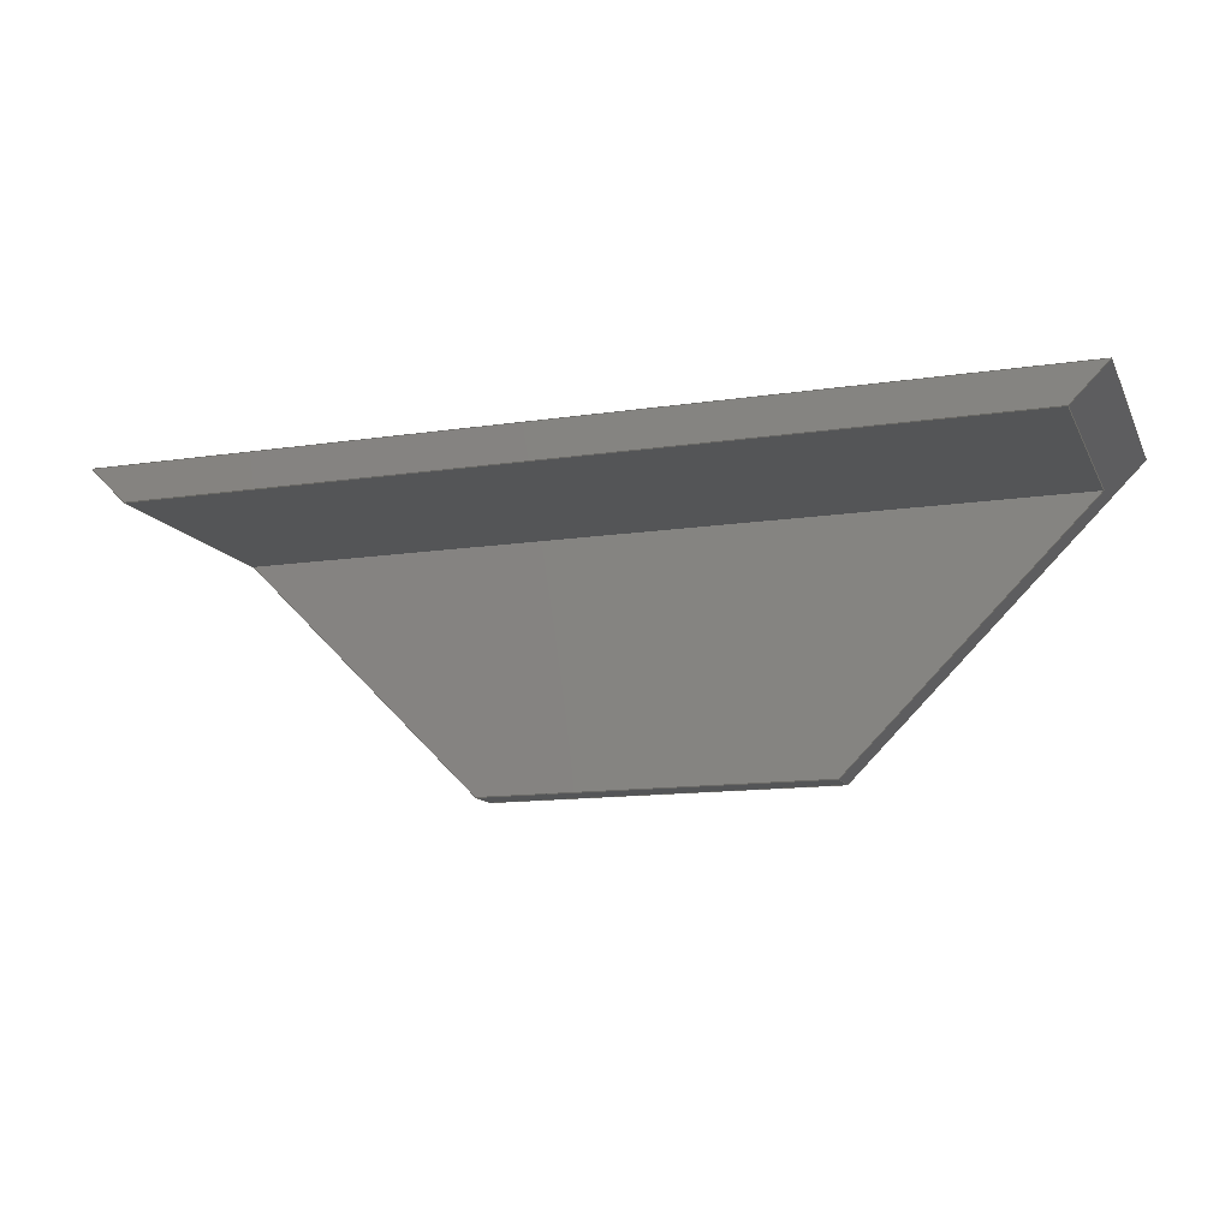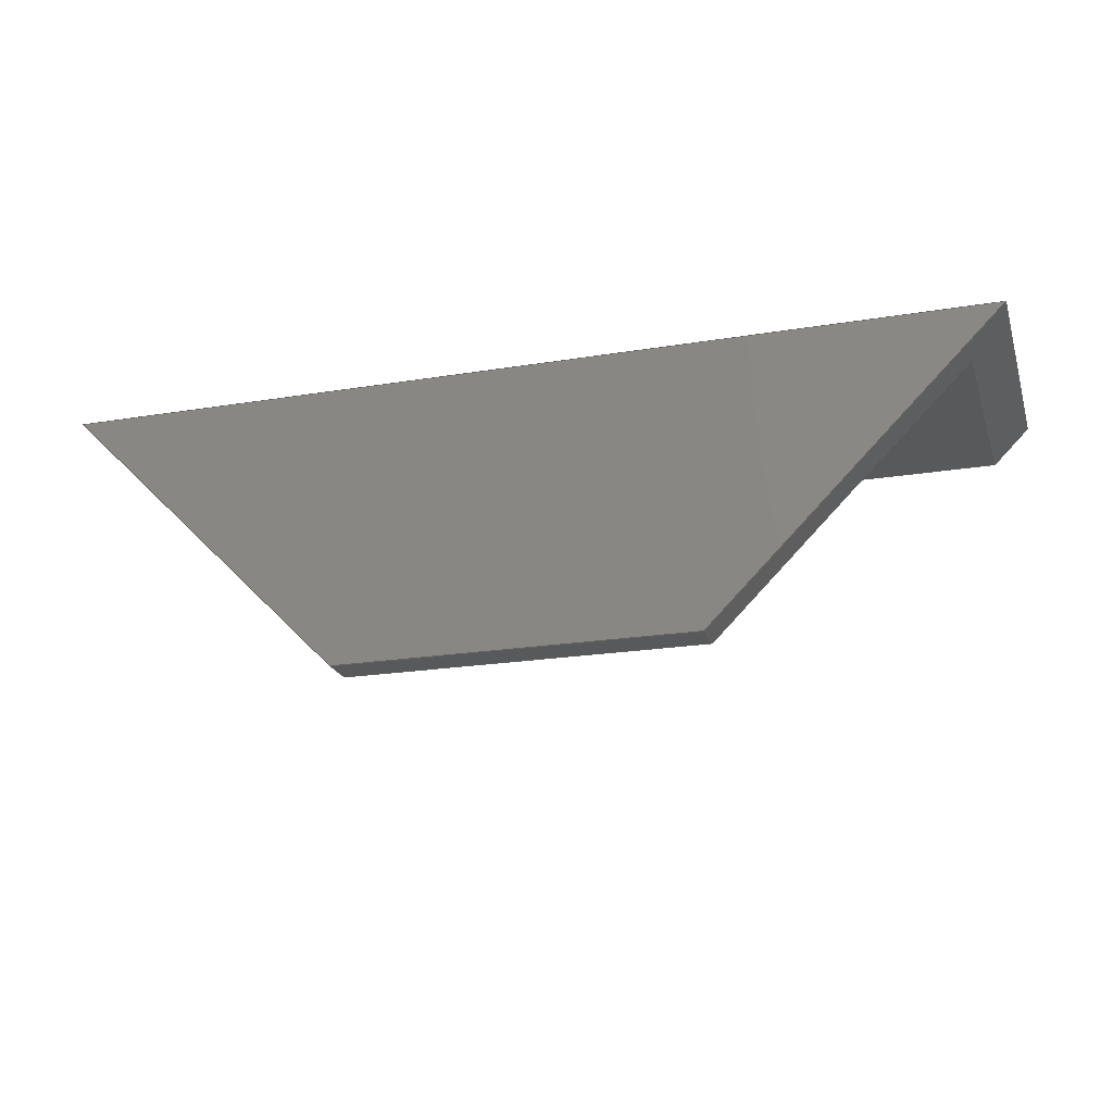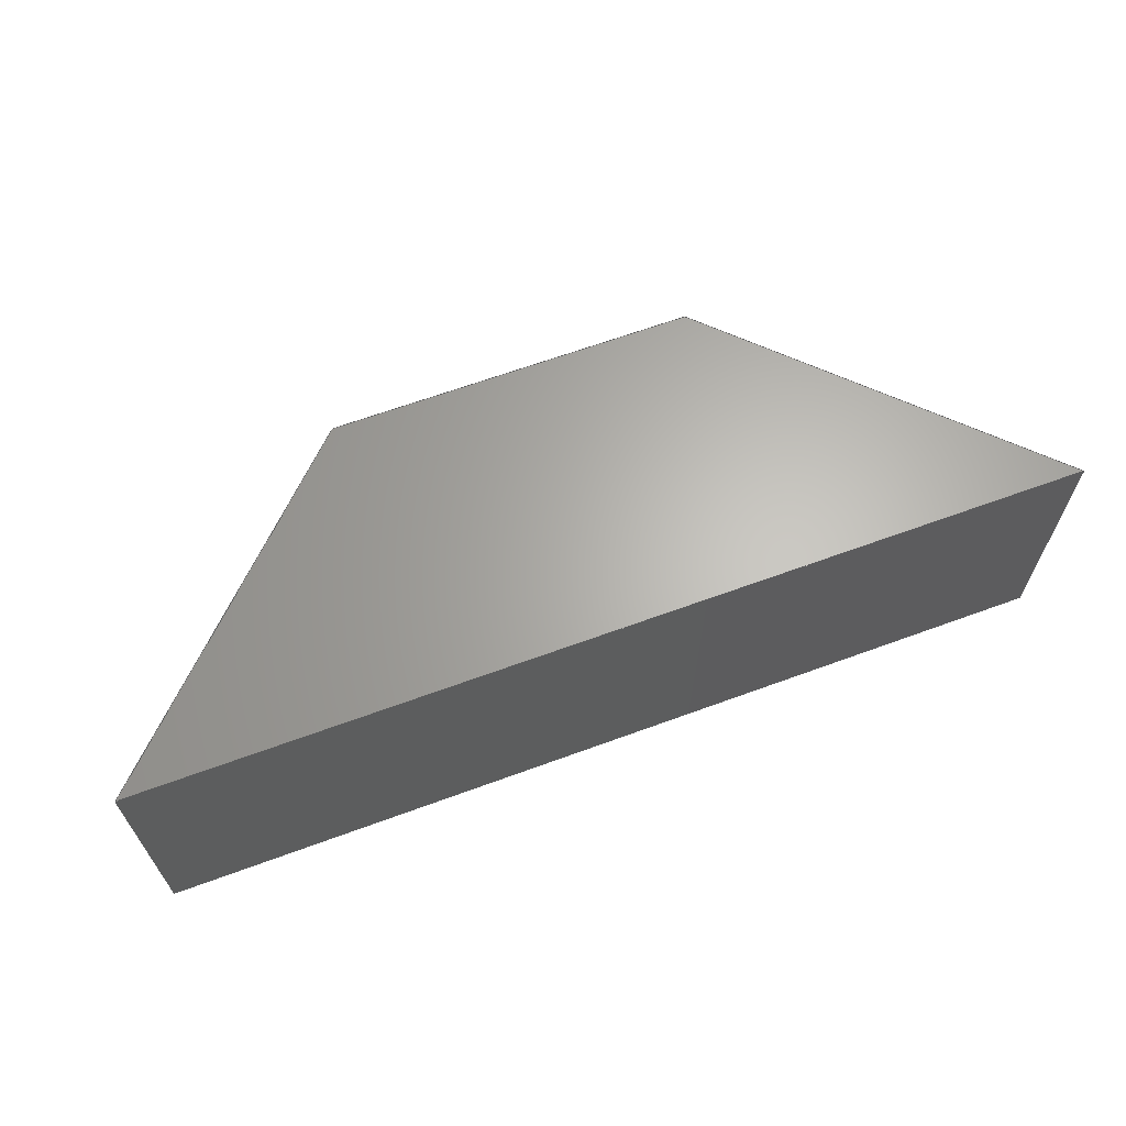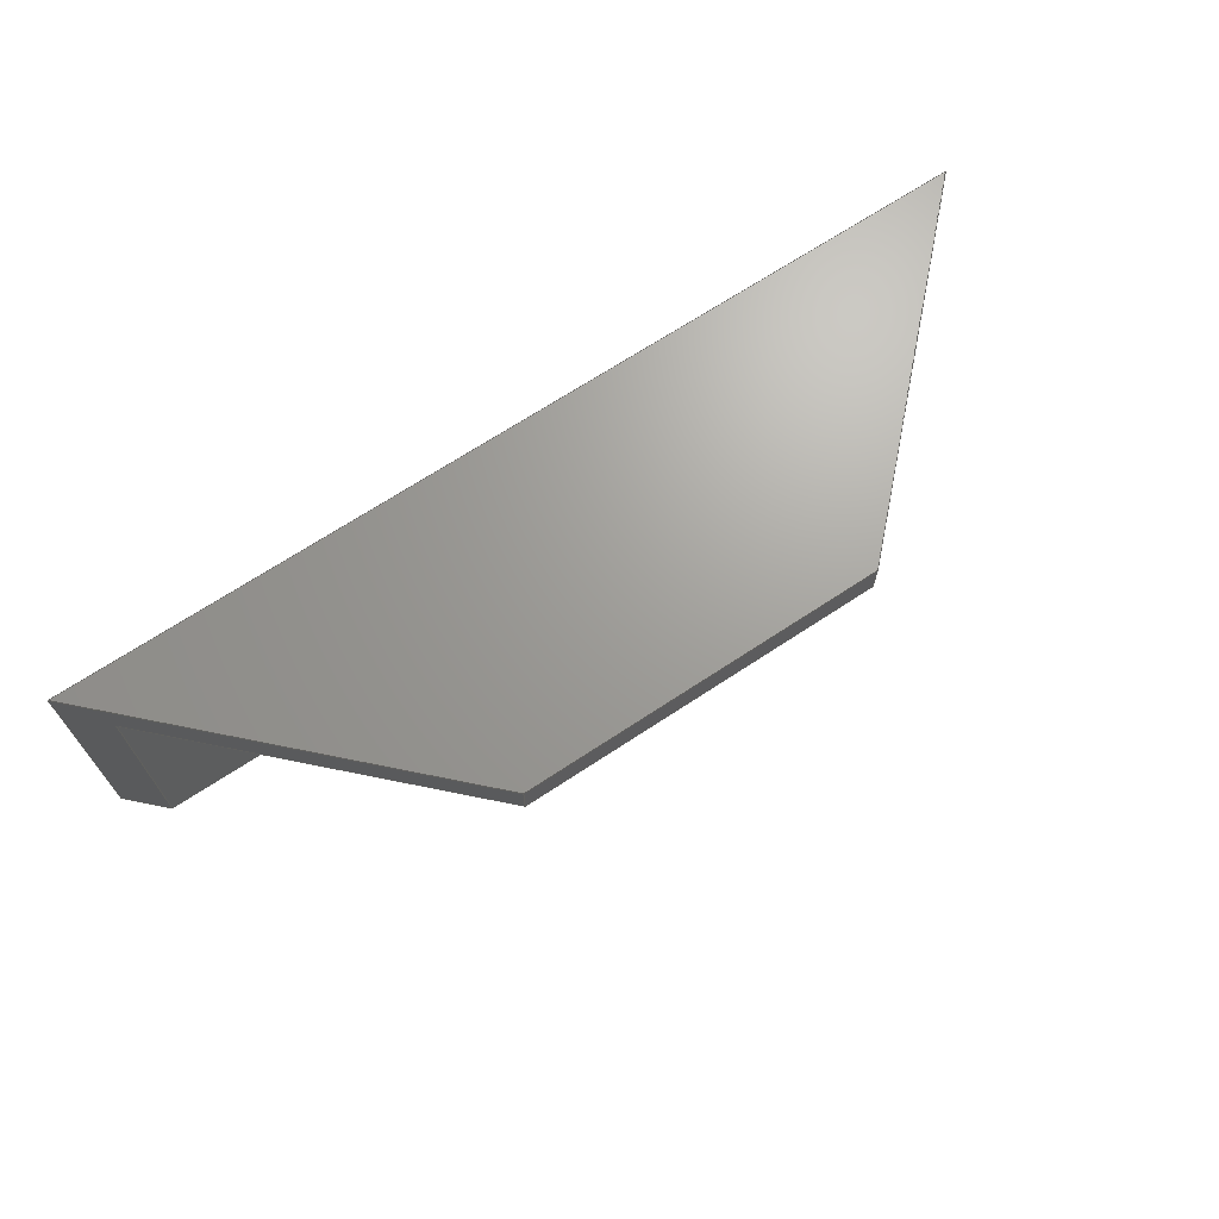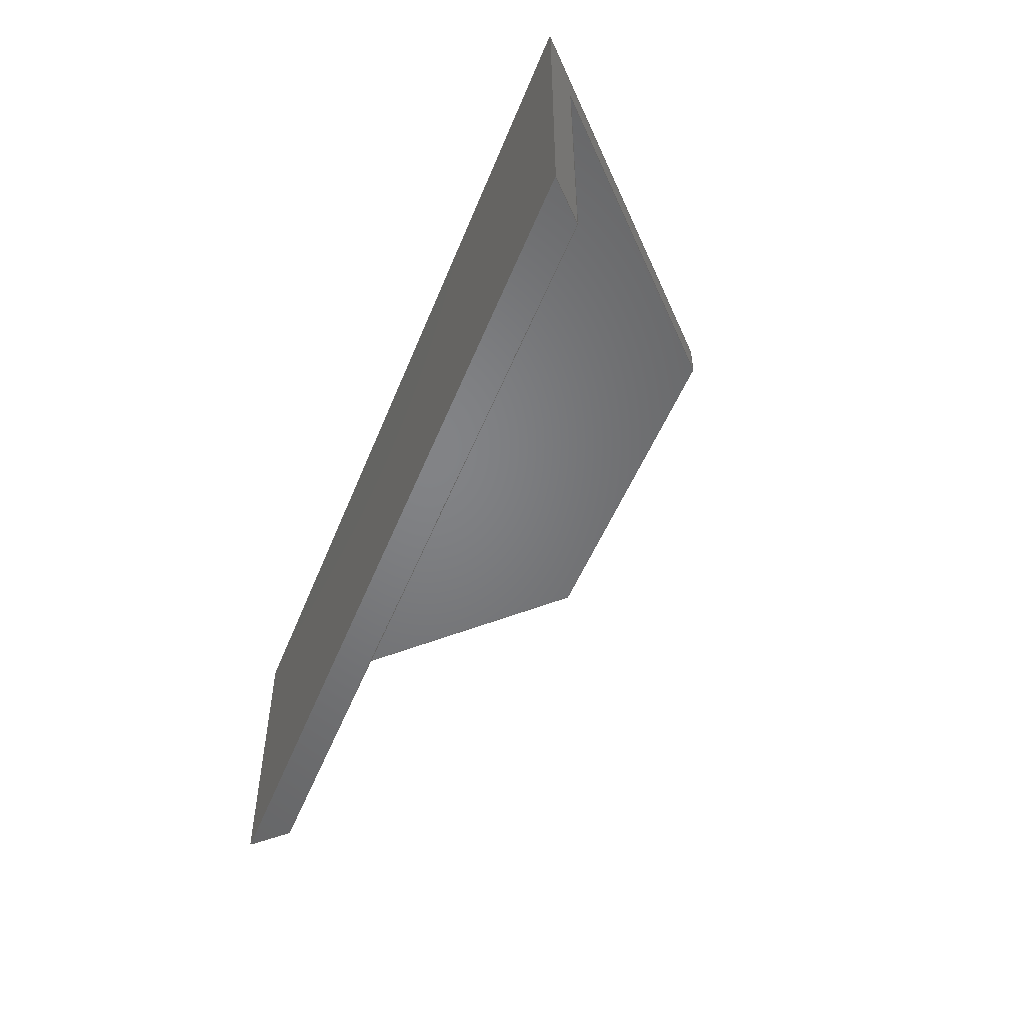
<metadata>
{"format":"step","ext":"stp","renderer":"f3d","projection":"perspective","resolution":1024,"background":"white","views":[{"elev":-13.2,"azim":18.8,"up":"+Z"},{"elev":-21.0,"azim":-163.5,"up":"+Z"},{"elev":64.7,"azim":-20.3,"up":"+Y"},{"elev":68.6,"azim":146.5,"up":"+Y"},{"elev":-51.2,"azim":68.5,"up":"+Y"}]}
</metadata>
<code>
ISO-10303-21;
DATA;
#1=MECHANICAL_DESIGN_GEOMETRIC_PRESENTATION_REPRESENTATION('',(#4),#234);
#2=SHAPE_REPRESENTATION_RELATIONSHIP('SRR','None',#246,#3);
#3=ADVANCED_BREP_SHAPE_REPRESENTATION('',(#5),#233);
#4=STYLED_ITEM('',(#255),#5);
#5=MANIFOLD_SOLID_BREP('Solid1',#140);
#6=FACE_OUTER_BOUND('',#14,.T.);
#7=FACE_OUTER_BOUND('',#15,.T.);
#8=FACE_OUTER_BOUND('',#16,.T.);
#9=FACE_OUTER_BOUND('',#17,.T.);
#10=FACE_OUTER_BOUND('',#18,.T.);
#11=FACE_OUTER_BOUND('',#19,.T.);
#12=FACE_OUTER_BOUND('',#20,.T.);
#13=FACE_OUTER_BOUND('',#21,.T.);
#14=EDGE_LOOP('',(#88,#89,#90,#91));
#15=EDGE_LOOP('',(#92,#93,#94,#95,#96,#97));
#16=EDGE_LOOP('',(#98,#99,#100,#101));
#17=EDGE_LOOP('',(#102,#103,#104,#105));
#18=EDGE_LOOP('',(#106,#107,#108,#109));
#19=EDGE_LOOP('',(#110,#111,#112,#113,#114,#115));
#20=EDGE_LOOP('',(#116,#117,#118,#119));
#21=EDGE_LOOP('',(#120,#121,#122,#123));
#22=LINE('',#196,#40);
#23=LINE('',#198,#41);
#24=LINE('',#200,#42);
#25=LINE('',#201,#43);
#26=LINE('',#205,#44);
#27=LINE('',#207,#45);
#28=LINE('',#208,#46);
#29=LINE('',#210,#47);
#30=LINE('',#211,#48);
#31=LINE('',#214,#49);
#32=LINE('',#216,#50);
#33=LINE('',#217,#51);
#34=LINE('',#220,#52);
#35=LINE('',#221,#53);
#36=LINE('',#223,#54);
#37=LINE('',#226,#55);
#38=LINE('',#227,#56);
#39=LINE('',#229,#57);
#40=VECTOR('',#160,1);
#41=VECTOR('',#161,3.25);
#42=VECTOR('',#162,1);
#43=VECTOR('',#163,3.25);
#44=VECTOR('',#166,1.237);
#45=VECTOR('',#167,0.125);
#46=VECTOR('',#168,1.414);
#47=VECTOR('',#169,0.1768);
#48=VECTOR('',#170,0.875);
#49=VECTOR('',#173,3);
#50=VECTOR('',#174,1.237);
#51=VECTOR('',#175,1.25);
#52=VECTOR('',#178,0.125);
#53=VECTOR('',#179,1.25);
#54=VECTOR('',#182,1.414);
#55=VECTOR('',#185,0.1768);
#56=VECTOR('',#186,0.875);
#57=VECTOR('',#189,3);
#58=VERTEX_POINT('',#194);
#59=VERTEX_POINT('',#195);
#60=VERTEX_POINT('',#197);
#61=VERTEX_POINT('',#199);
#62=VERTEX_POINT('',#203);
#63=VERTEX_POINT('',#204);
#64=VERTEX_POINT('',#206);
#65=VERTEX_POINT('',#209);
#66=VERTEX_POINT('',#213);
#67=VERTEX_POINT('',#215);
#68=VERTEX_POINT('',#219);
#69=VERTEX_POINT('',#225);
#70=EDGE_CURVE('',#58,#59,#22,.T.);
#71=EDGE_CURVE('',#59,#60,#23,.T.);
#72=EDGE_CURVE('',#61,#60,#24,.T.);
#73=EDGE_CURVE('',#58,#61,#25,.T.);
#74=EDGE_CURVE('',#62,#63,#26,.T.);
#75=EDGE_CURVE('',#64,#63,#27,.T.);
#76=EDGE_CURVE('',#64,#59,#28,.T.);
#77=EDGE_CURVE('',#58,#65,#29,.T.);
#78=EDGE_CURVE('',#62,#65,#30,.T.);
#79=EDGE_CURVE('',#62,#66,#31,.T.);
#80=EDGE_CURVE('',#67,#66,#32,.T.);
#81=EDGE_CURVE('',#63,#67,#33,.T.);
#82=EDGE_CURVE('',#68,#67,#34,.T.);
#83=EDGE_CURVE('',#64,#68,#35,.T.);
#84=EDGE_CURVE('',#60,#68,#36,.T.);
#85=EDGE_CURVE('',#69,#61,#37,.T.);
#86=EDGE_CURVE('',#66,#69,#38,.T.);
#87=EDGE_CURVE('',#65,#69,#39,.T.);
#88=ORIENTED_EDGE('',*,*,#70,.T.);
#89=ORIENTED_EDGE('',*,*,#71,.T.);
#90=ORIENTED_EDGE('',*,*,#72,.F.);
#91=ORIENTED_EDGE('',*,*,#73,.F.);
#92=ORIENTED_EDGE('',*,*,#74,.T.);
#93=ORIENTED_EDGE('',*,*,#75,.F.);
#94=ORIENTED_EDGE('',*,*,#76,.T.);
#95=ORIENTED_EDGE('',*,*,#70,.F.);
#96=ORIENTED_EDGE('',*,*,#77,.T.);
#97=ORIENTED_EDGE('',*,*,#78,.F.);
#98=ORIENTED_EDGE('',*,*,#74,.F.);
#99=ORIENTED_EDGE('',*,*,#79,.T.);
#100=ORIENTED_EDGE('',*,*,#80,.F.);
#101=ORIENTED_EDGE('',*,*,#81,.F.);
#102=ORIENTED_EDGE('',*,*,#75,.T.);
#103=ORIENTED_EDGE('',*,*,#81,.T.);
#104=ORIENTED_EDGE('',*,*,#82,.F.);
#105=ORIENTED_EDGE('',*,*,#83,.F.);
#106=ORIENTED_EDGE('',*,*,#76,.F.);
#107=ORIENTED_EDGE('',*,*,#83,.T.);
#108=ORIENTED_EDGE('',*,*,#84,.F.);
#109=ORIENTED_EDGE('',*,*,#71,.F.);
#110=ORIENTED_EDGE('',*,*,#85,.T.);
#111=ORIENTED_EDGE('',*,*,#72,.T.);
#112=ORIENTED_EDGE('',*,*,#84,.T.);
#113=ORIENTED_EDGE('',*,*,#82,.T.);
#114=ORIENTED_EDGE('',*,*,#80,.T.);
#115=ORIENTED_EDGE('',*,*,#86,.T.);
#116=ORIENTED_EDGE('',*,*,#77,.F.);
#117=ORIENTED_EDGE('',*,*,#73,.T.);
#118=ORIENTED_EDGE('',*,*,#85,.F.);
#119=ORIENTED_EDGE('',*,*,#87,.F.);
#120=ORIENTED_EDGE('',*,*,#78,.T.);
#121=ORIENTED_EDGE('',*,*,#87,.T.);
#122=ORIENTED_EDGE('',*,*,#86,.F.);
#123=ORIENTED_EDGE('',*,*,#79,.F.);
#124=PLANE('',#148);
#125=PLANE('',#149);
#126=PLANE('',#150);
#127=PLANE('',#151);
#128=PLANE('',#152);
#129=PLANE('',#153);
#130=PLANE('',#154);
#131=PLANE('',#155);
#132=ADVANCED_FACE('',(#6),#124,.T.);
#133=ADVANCED_FACE('',(#7),#125,.F.);
#134=ADVANCED_FACE('',(#8),#126,.T.);
#135=ADVANCED_FACE('',(#9),#127,.T.);
#136=ADVANCED_FACE('',(#10),#128,.T.);
#137=ADVANCED_FACE('',(#11),#129,.F.);
#138=ADVANCED_FACE('',(#12),#130,.T.);
#139=ADVANCED_FACE('',(#13),#131,.T.);
#140=CLOSED_SHELL('',(#132,#133,#134,#135,#136,#137,#138,#139));
#141=DATE_TIME_ROLE('creation_date');
#142=APPLIED_DATE_AND_TIME_ASSIGNMENT(#143,#141,(#248));
#143=DATE_AND_TIME(#144,#145);
#144=CALENDAR_DATE(2016,16,12);
#145=LOCAL_TIME(17,15,37,#146);
#146=COORDINATED_UNIVERSAL_TIME_OFFSET(0,0,.BEHIND.);
#147=AXIS2_PLACEMENT_3D('placement',#192,#156,#157);
#148=AXIS2_PLACEMENT_3D('',#193,#158,#159);
#149=AXIS2_PLACEMENT_3D('',#202,#164,#165);
#150=AXIS2_PLACEMENT_3D('',#212,#171,#172);
#151=AXIS2_PLACEMENT_3D('',#218,#176,#177);
#152=AXIS2_PLACEMENT_3D('',#222,#180,#181);
#153=AXIS2_PLACEMENT_3D('',#224,#183,#184);
#154=AXIS2_PLACEMENT_3D('',#228,#187,#188);
#155=AXIS2_PLACEMENT_3D('',#230,#190,#191);
#156=DIRECTION('axis',(0,0,1));
#157=DIRECTION('refdir',(1,0,0));
#158=DIRECTION('center_axis',(0,0,1));
#159=DIRECTION('ref_axis',(0,-1,0));
#160=DIRECTION('',(0,1,0));
#161=DIRECTION('',(-1,0,0));
#162=DIRECTION('',(0,1,0));
#163=DIRECTION('',(-1,0,0));
#164=DIRECTION('center_axis',(-0.7071,0,0.7071));
#165=DIRECTION('ref_axis',(0.7071,0,0.7071));
#166=DIRECTION('',(-0.7071,0,-0.7071));
#167=DIRECTION('',(0,-1,0));
#168=DIRECTION('',(0.7071,0,0.7071));
#169=DIRECTION('',(-0.7071,0,-0.7071));
#170=DIRECTION('',(0,-1,0));
#171=DIRECTION('center_axis',(0,-1,0));
#172=DIRECTION('ref_axis',(0,0,-1));
#173=DIRECTION('',(-1,0,0));
#174=DIRECTION('',(-0.7071,0,0.7071));
#175=DIRECTION('',(-1,0,0));
#176=DIRECTION('center_axis',(0,0,-1));
#177=DIRECTION('ref_axis',(0,1,0));
#178=DIRECTION('',(0,-1,0));
#179=DIRECTION('',(-1,0,0));
#180=DIRECTION('center_axis',(0,1,0));
#181=DIRECTION('ref_axis',(0,0,1));
#182=DIRECTION('',(0.7071,0,-0.7071));
#183=DIRECTION('center_axis',(0.7071,0,0.7071));
#184=DIRECTION('ref_axis',(0.7071,0,-0.7071));
#185=DIRECTION('',(-0.7071,0,0.7071));
#186=DIRECTION('',(0,-1,0));
#187=DIRECTION('center_axis',(0,-1,0));
#188=DIRECTION('ref_axis',(0,0,-1));
#189=DIRECTION('',(-1,0,0));
#190=DIRECTION('center_axis',(0,0,-1));
#191=DIRECTION('ref_axis',(0,1,0));
#192=CARTESIAN_POINT('',(0,0,0));
#193=CARTESIAN_POINT('Origin',(-1.625,0,0));
#194=CARTESIAN_POINT('',(1.625,-1,0));
#195=CARTESIAN_POINT('',(1.625,0,0));
#196=CARTESIAN_POINT('',(1.625,-1,0));
#197=CARTESIAN_POINT('',(-1.625,0,0));
#198=CARTESIAN_POINT('',(1.625,0,0));
#199=CARTESIAN_POINT('',(-1.625,-1,0));
#200=CARTESIAN_POINT('',(-1.625,-1,0));
#201=CARTESIAN_POINT('',(1.625,-1,0));
#202=CARTESIAN_POINT('Origin',(0.625,0,-1));
#203=CARTESIAN_POINT('',(1.5,-0.125,-0.125));
#204=CARTESIAN_POINT('',(0.625,-0.125,-1));
#205=CARTESIAN_POINT('',(1.5,-0.125,-0.125));
#206=CARTESIAN_POINT('',(0.625,0,-1));
#207=CARTESIAN_POINT('',(0.625,0,-1));
#208=CARTESIAN_POINT('',(0.625,0,-1));
#209=CARTESIAN_POINT('',(1.5,-1,-0.125));
#210=CARTESIAN_POINT('',(1.625,-1,0));
#211=CARTESIAN_POINT('',(1.5,-0.125,-0.125));
#212=CARTESIAN_POINT('Origin',(-1.625,-0.125,-0.125));
#213=CARTESIAN_POINT('',(-1.5,-0.125,-0.125));
#214=CARTESIAN_POINT('',(1.5,-0.125,-0.125));
#215=CARTESIAN_POINT('',(-0.625,-0.125,-1));
#216=CARTESIAN_POINT('',(-0.625,-0.125,-1));
#217=CARTESIAN_POINT('',(0.625,-0.125,-1));
#218=CARTESIAN_POINT('Origin',(-1.625,-0.125,-1));
#219=CARTESIAN_POINT('',(-0.625,0,-1));
#220=CARTESIAN_POINT('',(-0.625,0,-1));
#221=CARTESIAN_POINT('',(0.625,0,-1));
#222=CARTESIAN_POINT('Origin',(-1.625,0,-1));
#223=CARTESIAN_POINT('',(-1.625,0,0));
#224=CARTESIAN_POINT('Origin',(-1.625,0,0));
#225=CARTESIAN_POINT('',(-1.5,-1,-0.125));
#226=CARTESIAN_POINT('',(-1.5,-1,-0.125));
#227=CARTESIAN_POINT('',(-1.5,-0.125,-0.125));
#228=CARTESIAN_POINT('Origin',(-1.625,-1,0));
#229=CARTESIAN_POINT('',(1.5,-1,-0.125));
#230=CARTESIAN_POINT('Origin',(-1.625,-1,-0.125));
#231=UNCERTAINTY_MEASURE_WITH_UNIT(LENGTH_MEASURE(0.0003937),
#235,'DISTANCE_ACCURACY_VALUE',
'Maximum model space distance between geometric entities at asserted c
onnectivities');
#232=UNCERTAINTY_MEASURE_WITH_UNIT(LENGTH_MEASURE(1e-06),#236,
'DISTANCE_ACCURACY_VALUE',
'Maximum model space distance between geometric entities at asserted c
onnectivities');
#233=(
GEOMETRIC_REPRESENTATION_CONTEXT(3)
GLOBAL_UNCERTAINTY_ASSIGNED_CONTEXT((#231))
GLOBAL_UNIT_ASSIGNED_CONTEXT((#235,#241,#238))
REPRESENTATION_CONTEXT('','3D')
);
#234=(
GEOMETRIC_REPRESENTATION_CONTEXT(3)
GLOBAL_UNCERTAINTY_ASSIGNED_CONTEXT((#232))
GLOBAL_UNIT_ASSIGNED_CONTEXT((#236,#241,#238))
REPRESENTATION_CONTEXT('','3D')
);
#235=(
CONVERSION_BASED_UNIT('__CONSTANT UNIT inch',#237)
LENGTH_UNIT()
NAMED_UNIT(#240)
);
#236=(
LENGTH_UNIT()
NAMED_UNIT(*)
SI_UNIT(.MILLI.,.METRE.)
);
#237=LENGTH_MEASURE_WITH_UNIT(LENGTH_MEASURE(25.4),#236);
#238=(
NAMED_UNIT(*)
SI_UNIT($,.STERADIAN.)
SOLID_ANGLE_UNIT()
);
#239=DIMENSIONAL_EXPONENTS(0,0,0,0,0,0,0);
#240=DIMENSIONAL_EXPONENTS(1,0,0,0,0,0,0);
#241=(
CONVERSION_BASED_UNIT('degree',#243)
NAMED_UNIT(#239)
PLANE_ANGLE_UNIT()
);
#242=(
NAMED_UNIT(*)
PLANE_ANGLE_UNIT()
SI_UNIT($,.RADIAN.)
);
#243=PLANE_ANGLE_MEASURE_WITH_UNIT(PLANE_ANGLE_MEASURE(0.01745),#242);
#244=SHAPE_DEFINITION_REPRESENTATION(#245,#246);
#245=PRODUCT_DEFINITION_SHAPE('',$,#248);
#246=SHAPE_REPRESENTATION('',(#147),#233);
#247=PRODUCT_DEFINITION_CONTEXT('part definition',#252,'design');
#248=PRODUCT_DEFINITION('FE-00014-05_1','FE-00014-05_1',#249,#247);
#249=PRODUCT_DEFINITION_FORMATION('1LAST_VERSION',$,#254);
#250=PRODUCT_RELATED_PRODUCT_CATEGORY('FE-00014-05_1','FE-00014-05_1',(#254));
#251=APPLICATION_PROTOCOL_DEFINITION('international standard',
'automotive_design',2009,#252);
#252=APPLICATION_CONTEXT(
'Core Data for Automotive Mechanical Design Process');
#253=PRODUCT_CONTEXT('part definition',#252,'mechanical');
#254=PRODUCT('FE-00014-05_1','FE-00014-05_1',$,(#253));
#255=PRESENTATION_STYLE_ASSIGNMENT((#256));
#256=SURFACE_STYLE_USAGE(.BOTH.,#257);
#257=SURFACE_SIDE_STYLE('',(#258));
#258=SURFACE_STYLE_FILL_AREA(#259);
#259=FILL_AREA_STYLE('',(#260));
#260=FILL_AREA_STYLE_COLOUR('',#261);
#261=COLOUR_RGB('',0.9569,0.9569,0.9569);
ENDSEC;
END-ISO-10303-21;

</code>
